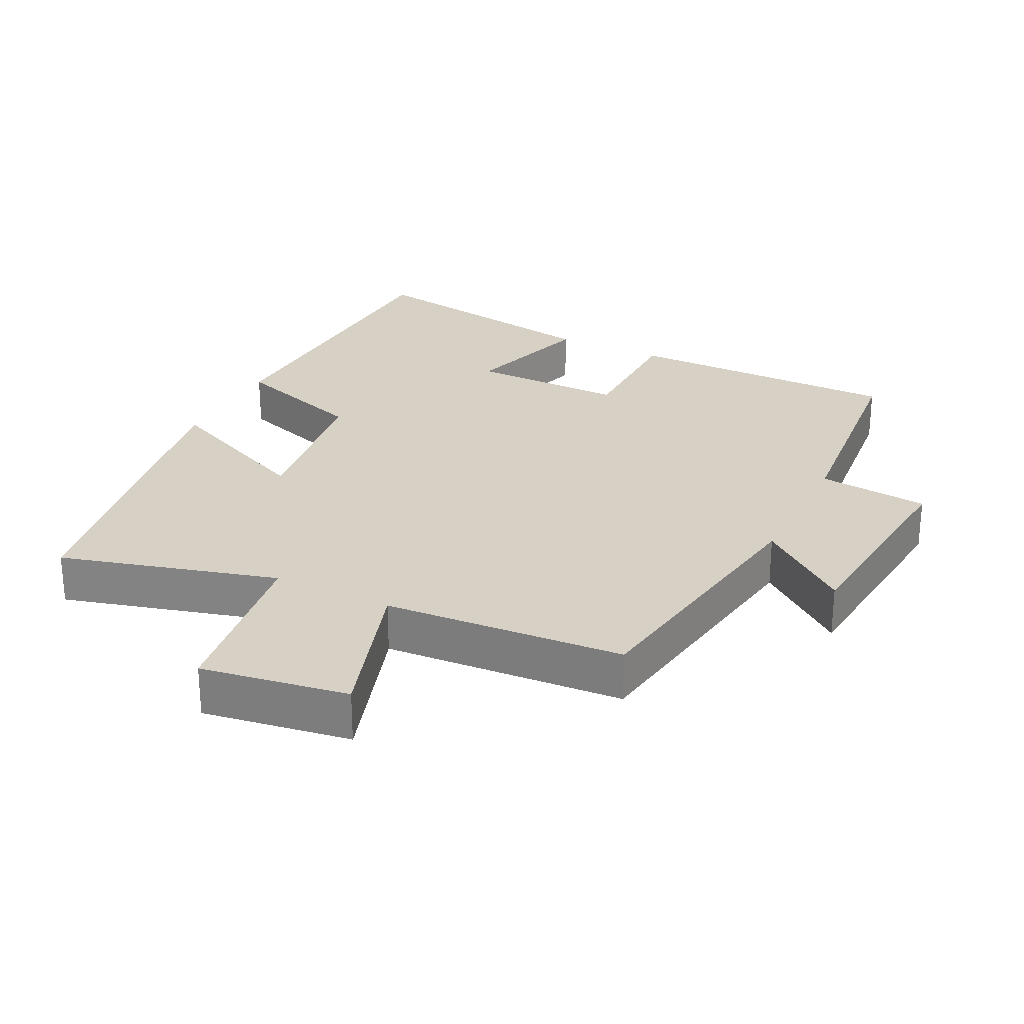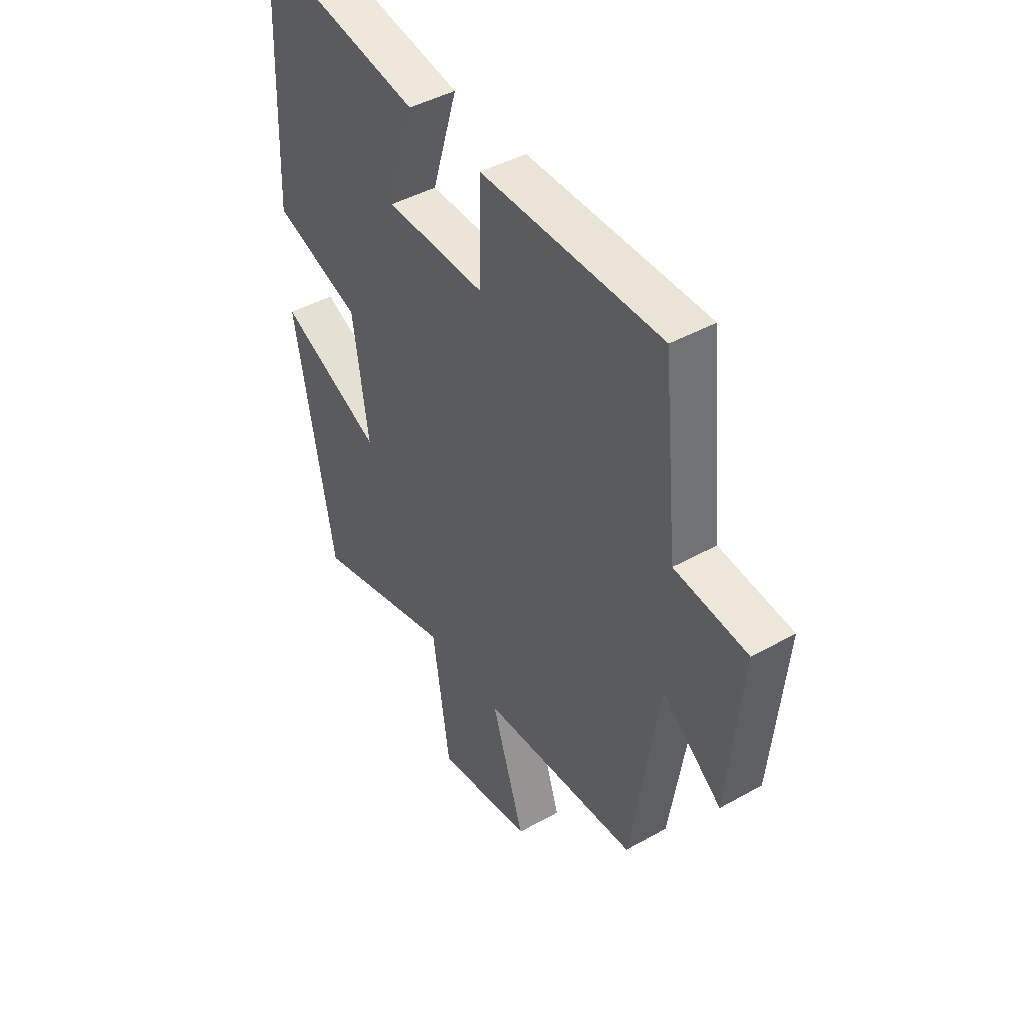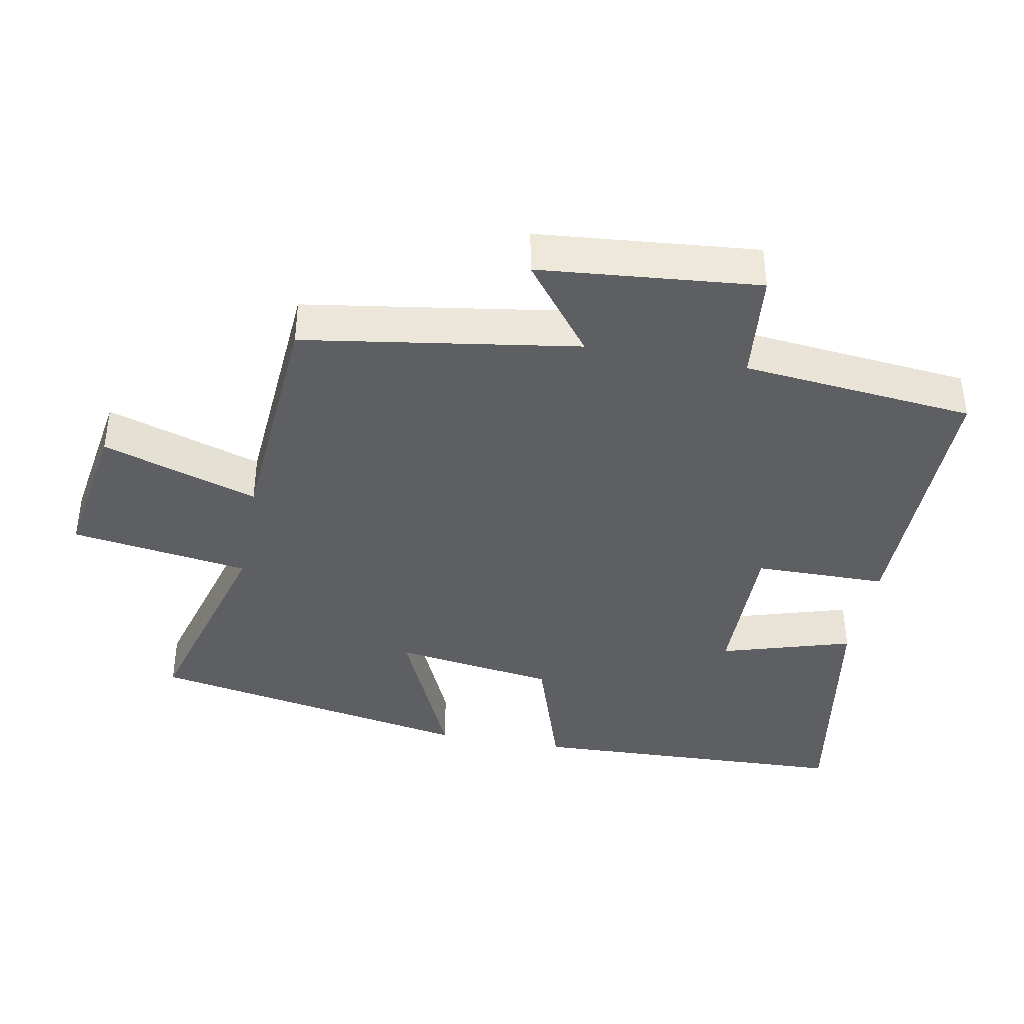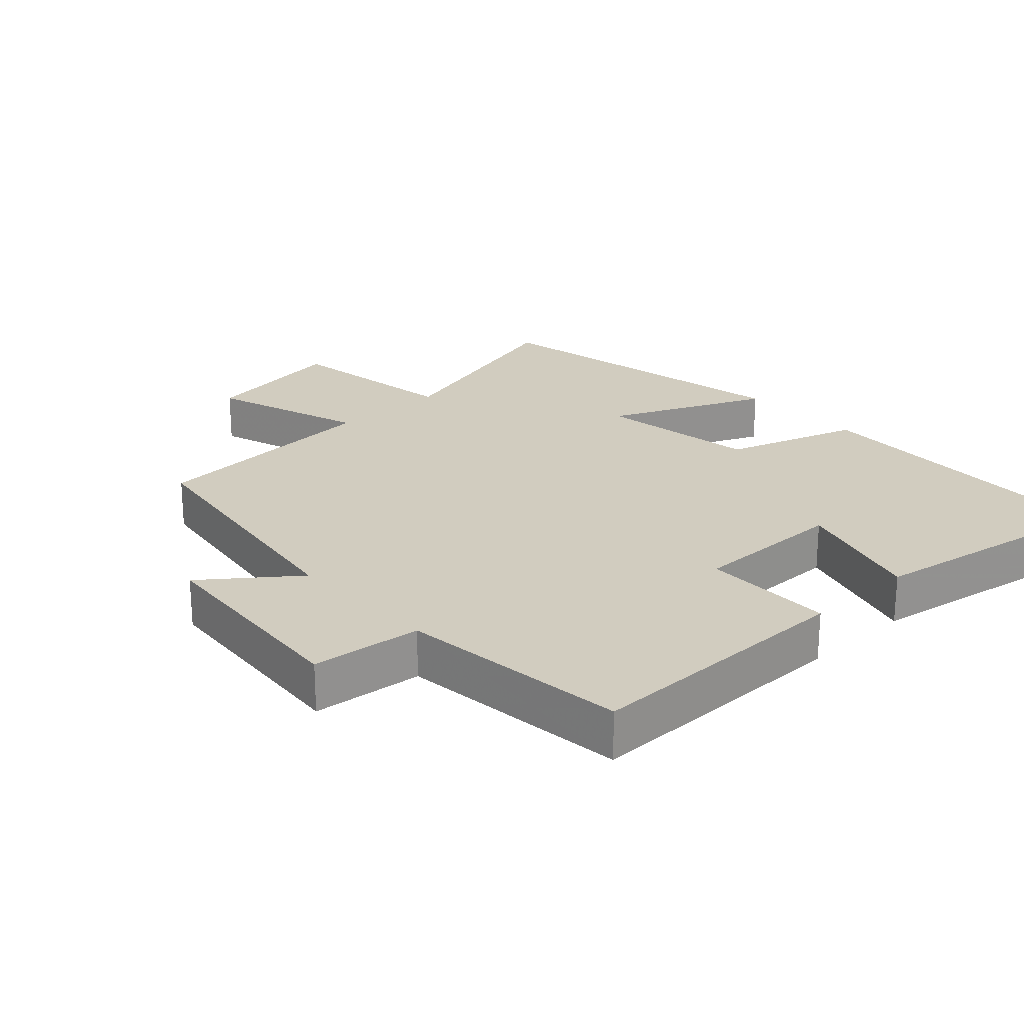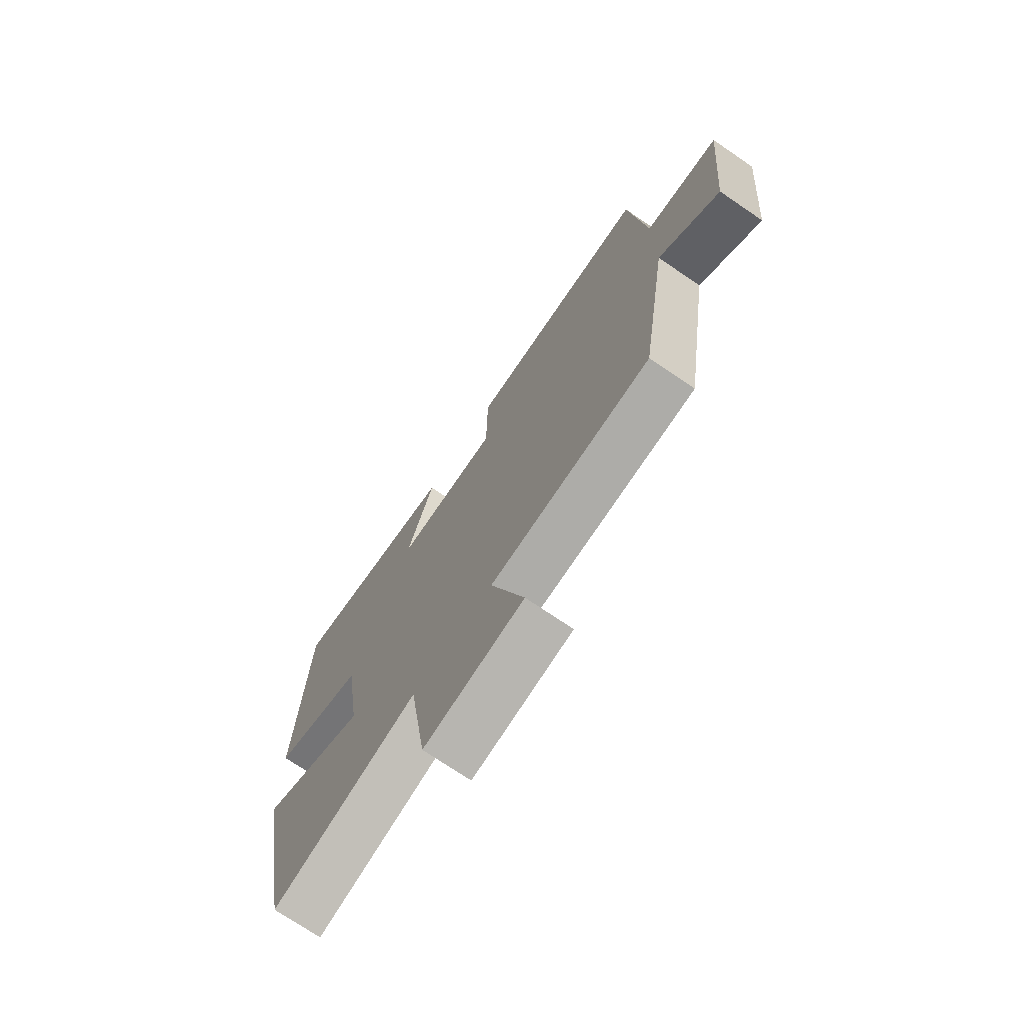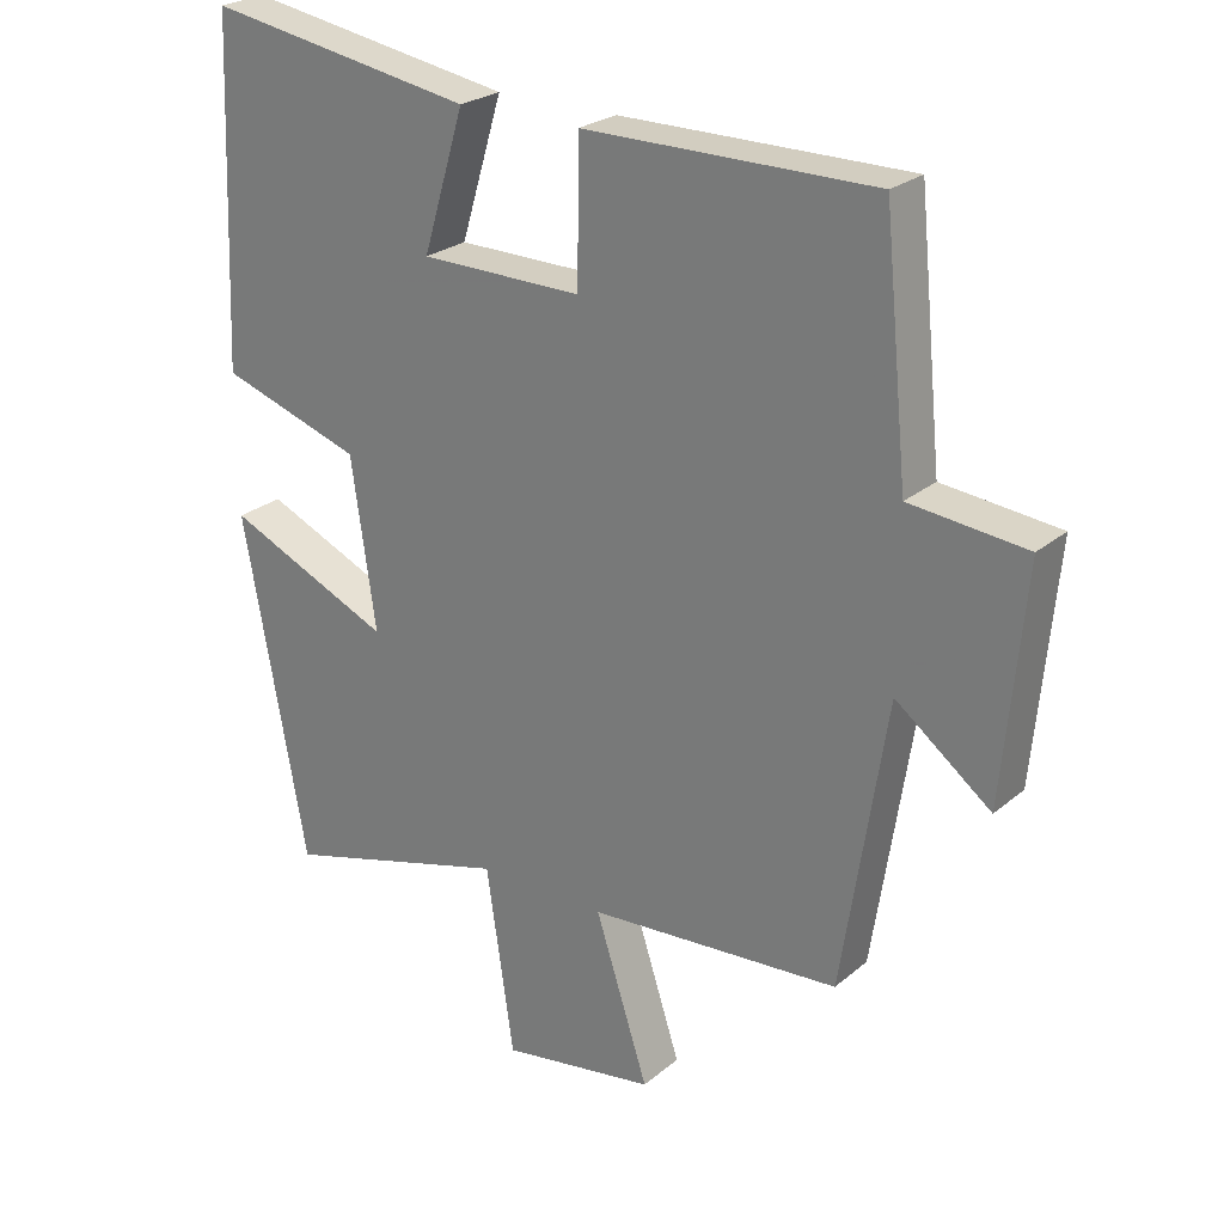
<metadata>
{"format":"obj","ext":"obj","renderer":"f3d","projection":"perspective","resolution":1024,"background":"white","views":[{"elev":26.8,"azim":-153.5,"up":"+Y"},{"elev":44.0,"azim":-123.3,"up":"+Z"},{"elev":-39.6,"azim":-100.7,"up":"+Y"},{"elev":23.8,"azim":-43.0,"up":"+Y"},{"elev":-73.2,"azim":-124.2,"up":"+Z"},{"elev":24.8,"azim":-143.0,"up":"+Z"}]}
</metadata>
<code>
v 0.481 0.07 0.563
v 0.5 0.07 0.089
v 0.303 0.07 0.024
v 0.269 0.07 -0.212
v 0.5 0.07 -0.109
v 0.412 0.07 -0.588
v 0.094 0.07 -0.5
v 0.056 0.07 -0.762
v -0.16 0.07 -0.728
v -0.086 0.07 -0.5
v -0.438 0.07 -0.476
v -0.5 0.07 -0.075
v -0.633 0.07 -0.178
v -0.663 0.07 0.144
v -0.5 0.07 0.161
v -0.466 0.07 0.501
v -0.061 0.07 0.5
v -0.059 0.07 0.306
v 0.167 0.07 0.308
v 0.109 0.07 0.5
v 0.481 0 0.563
v 0.5 0 0.089
v 0.303 0 0.024
v 0.269 0 -0.212
v 0.5 0 -0.109
v 0.412 0 -0.588
v 0.094 0 -0.5
v 0.056 0 -0.762
v -0.16 0 -0.728
v -0.086 0 -0.5
v -0.438 0 -0.476
v -0.5 0 -0.075
v -0.633 0 -0.178
v -0.663 0 0.144
v -0.5 0 0.161
v -0.466 0 0.501
v -0.061 0 0.5
v -0.059 0 0.306
v 0.167 0 0.308
v 0.109 0 0.5
f 19 20 1 2
f 18 19 2 3
f 15 16 17 18
f 15 18 3 4
f 12 13 14 15
f 10 11 12 15
f 10 15 4
f 7 8 9 10
f 7 10 4 5
f 5 6 7
f 22 21 40 39
f 23 22 39 38
f 38 37 36 35
f 24 23 38 35
f 35 34 33 32
f 35 32 31 30
f 24 35 30
f 30 29 28 27
f 25 24 30 27
f 27 26 25
f 1 21 22 2
f 2 22 23 3
f 3 23 24 4
f 4 24 25 5
f 5 25 26 6
f 6 26 27 7
f 7 27 28 8
f 8 28 29 9
f 9 29 30 10
f 10 30 31 11
f 11 31 32 12
f 12 32 33 13
f 13 33 34 14
f 14 34 35 15
f 15 35 36 16
f 16 36 37 17
f 17 37 38 18
f 18 38 39 19
f 19 39 40 20
f 20 40 21 1

</code>
